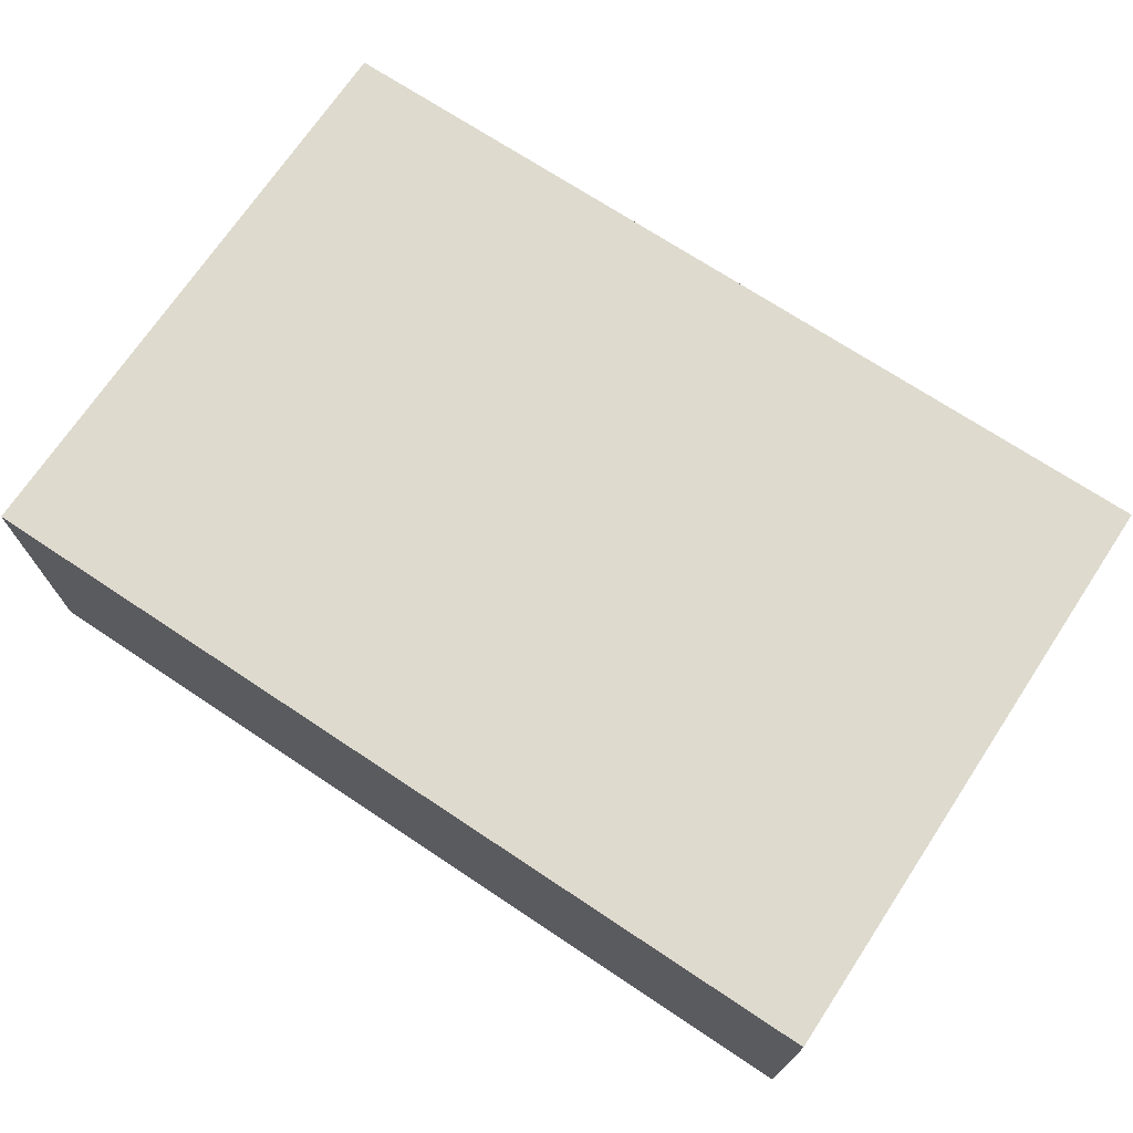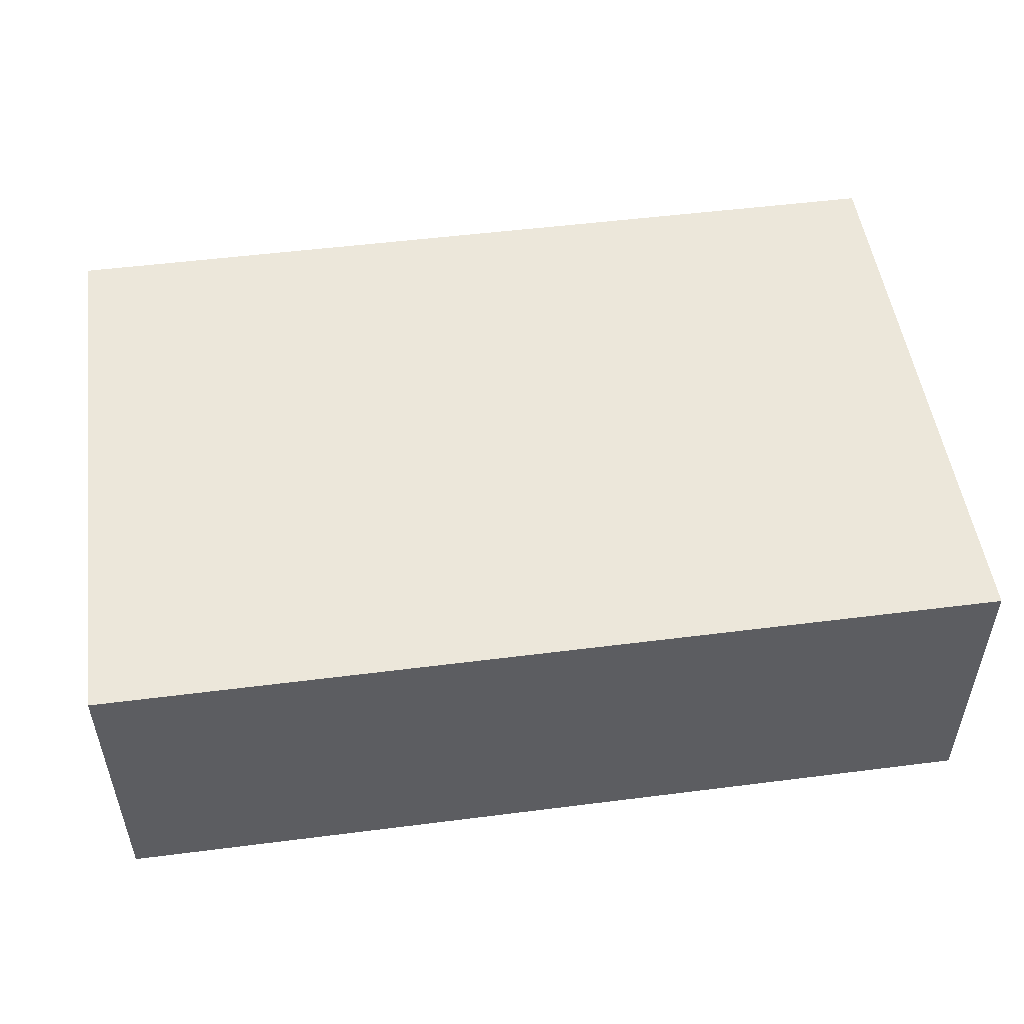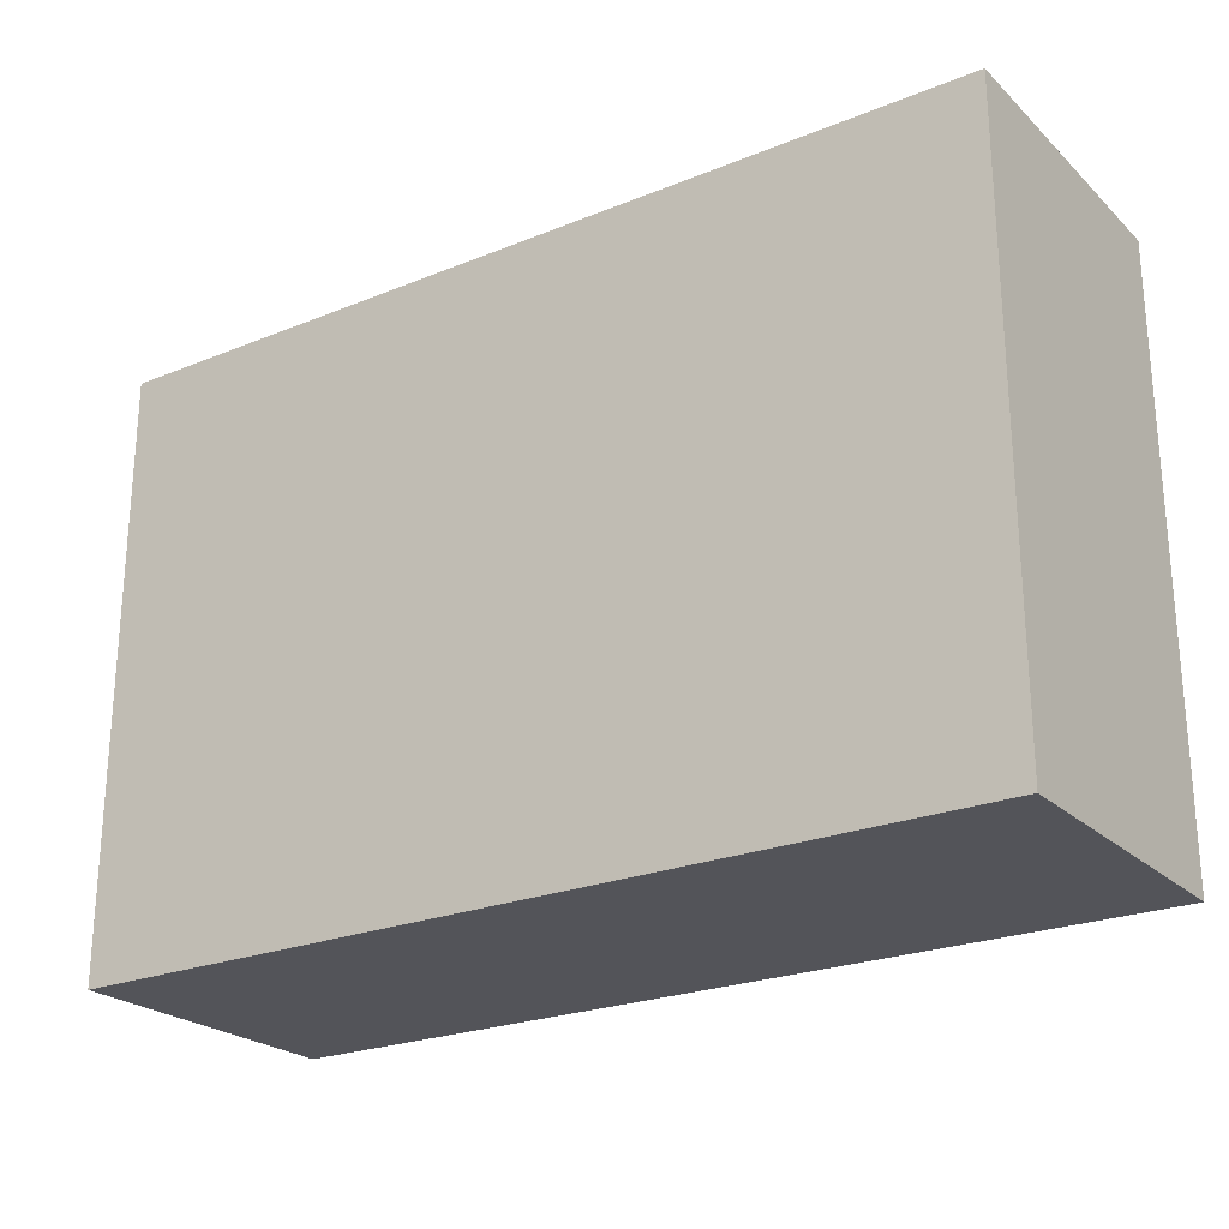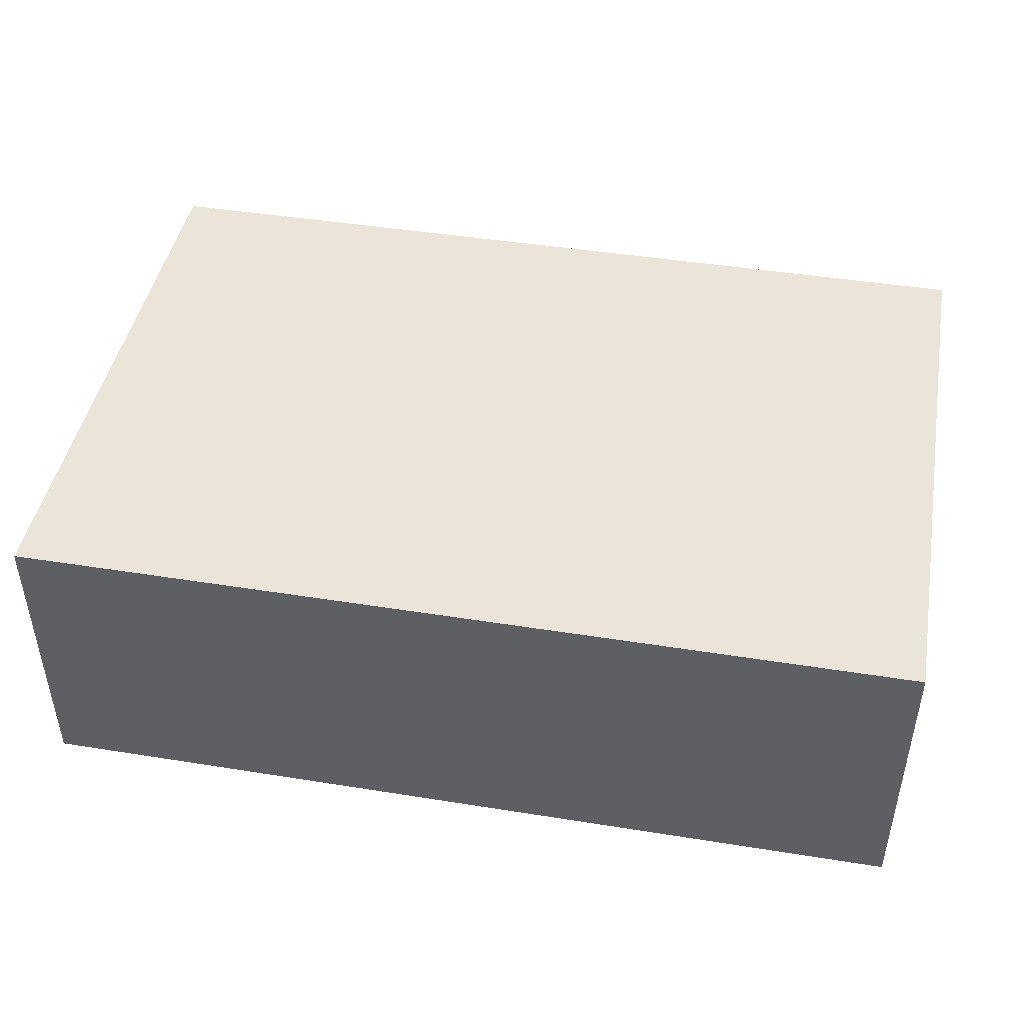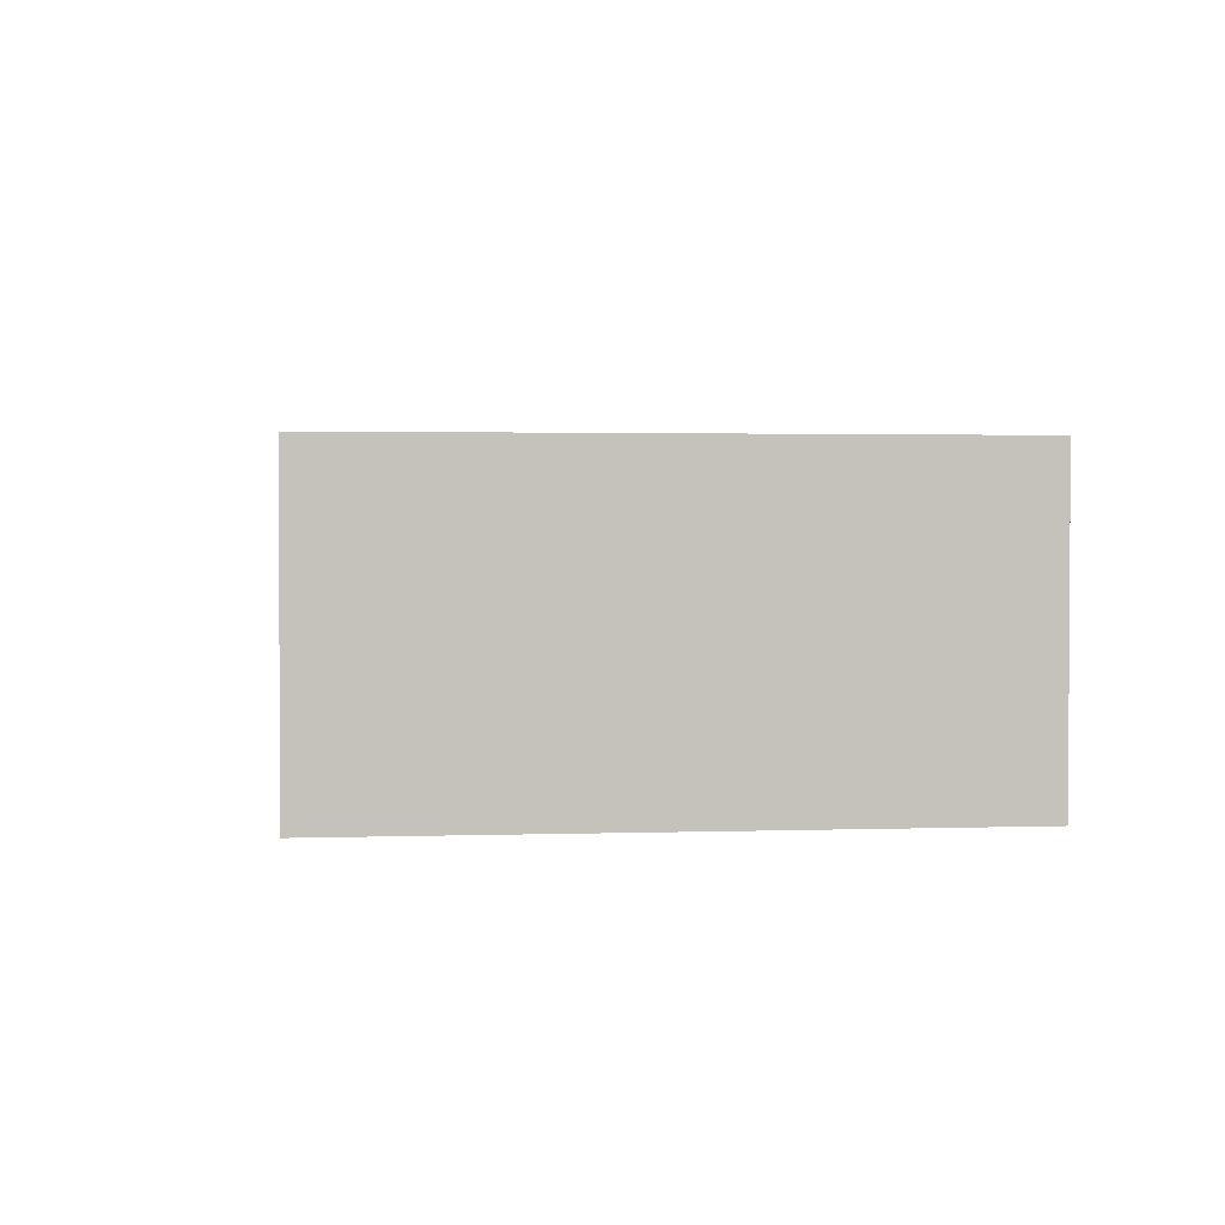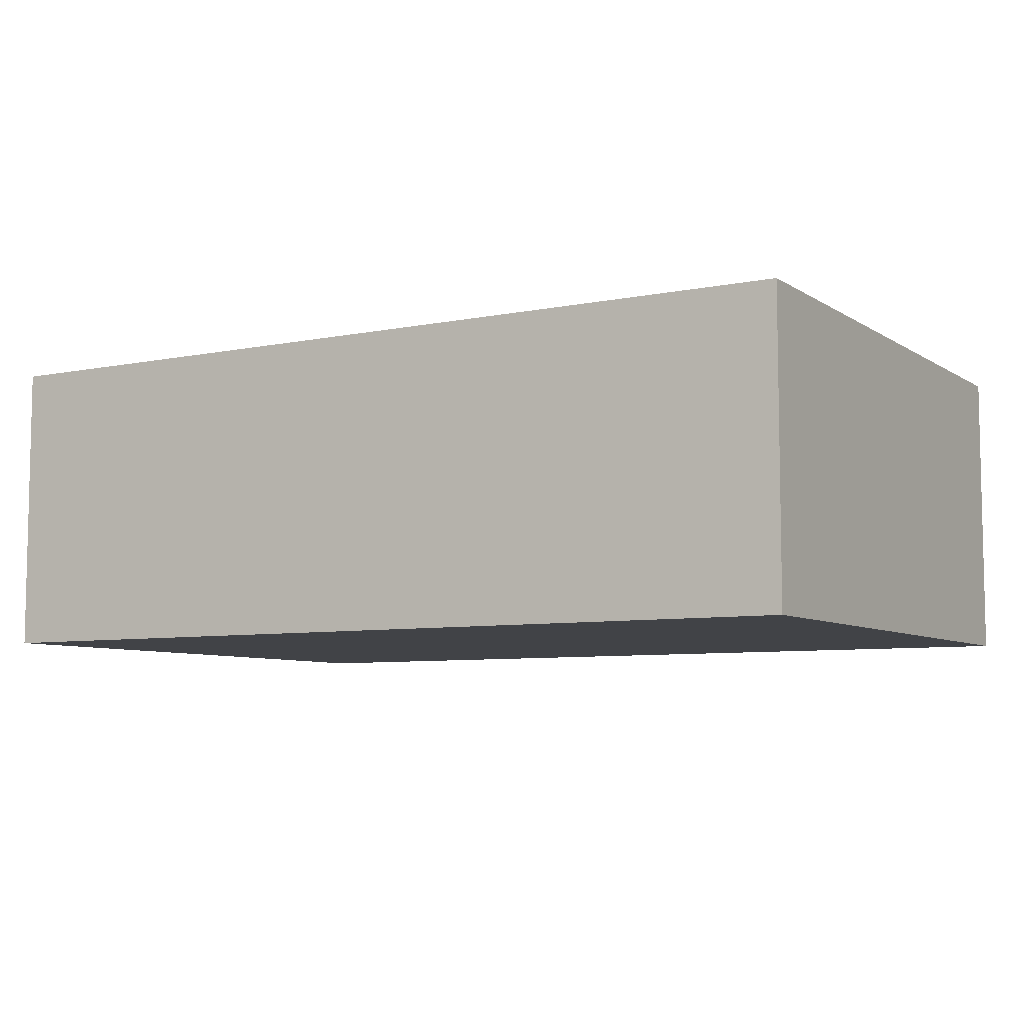
<metadata>
{"format":"obj","ext":"obj","renderer":"f3d","projection":"perspective","resolution":1024,"background":"white","views":[{"elev":71.1,"azim":33.6,"up":"+Z"},{"elev":51.0,"azim":172.1,"up":"+Z"},{"elev":-23.9,"azim":-146.0,"up":"+Y"},{"elev":44.9,"azim":-169.5,"up":"+Z"},{"elev":2.0,"azim":-96.7,"up":"+Z"},{"elev":-7.0,"azim":30.5,"up":"+Z"}]}
</metadata>
<code>
o
v -0.2 0 0.1
v -0.2 0 0
v -0.2 0.1 0.1
v -0.2 0.1 0
v -0.2 0.2 0.1
v -0.2 0.2 0
v 0.1 0 0.1
v 0.1 0 0
v 0.1 0.1 0.1
v 0.1 0.1 0
v 0.1 0.2 0.1
v 0.1 0.2 0
v -0.2 0 0.1
v -0.2 0.1 0.1
v -0.2 0.2 0.1
v -0.1 0 0.1
v -0.1 0.1 0.1
v -0.1 0.2 0.1
v 0 0 0.1
v 0 0.1 0.1
v 0 0.2 0.1
v 0.1 0 0.1
v 0.1 0.1 0.1
v 0.1 0.2 0.1
v -0.2 0 0
v -0.2 0.1 0
v -0.2 0.2 0
v -0.1 0 0
v -0.1 0.1 0
v -0.1 0.2 0
v 0 0 0
v 0 0.1 0
v 0 0.2 0
v 0.1 0 0
v 0.1 0.1 0
v 0.1 0.2 0
v -0.2 0 0.1
v -0.1 0 0.1
v 0 0 0.1
v 0.1 0 0.1
v -0.2 0 0
v -0.1 0 0
v 0 0 0
v 0.1 0 0
v -0.2 0.2 0.1
v -0.1 0.2 0.1
v 0 0.2 0.1
v 0.1 0.2 0.1
v -0.2 0.2 0
v -0.1 0.2 0
v 0 0.2 0
v 0.1 0.2 0
f 3 2 1
f 4 2 3
f 5 4 3
f 6 4 5
f 7 8 9
f 9 8 10
f 9 10 11
f 11 10 12
f 16 14 13
f 17 15 14
f 17 14 16
f 18 15 17
f 19 17 16
f 20 18 17
f 20 17 19
f 21 18 20
f 22 20 19
f 23 21 20
f 23 20 22
f 24 21 23
f 25 26 28
f 26 27 29
f 28 26 29
f 29 27 30
f 28 29 31
f 29 30 32
f 31 29 32
f 32 30 33
f 31 32 34
f 32 33 35
f 34 32 35
f 35 33 36
f 41 38 37
f 42 39 38
f 42 38 41
f 43 40 39
f 43 39 42
f 44 40 43
f 45 46 49
f 46 47 50
f 49 46 50
f 47 48 51
f 50 47 51
f 51 48 52

</code>
